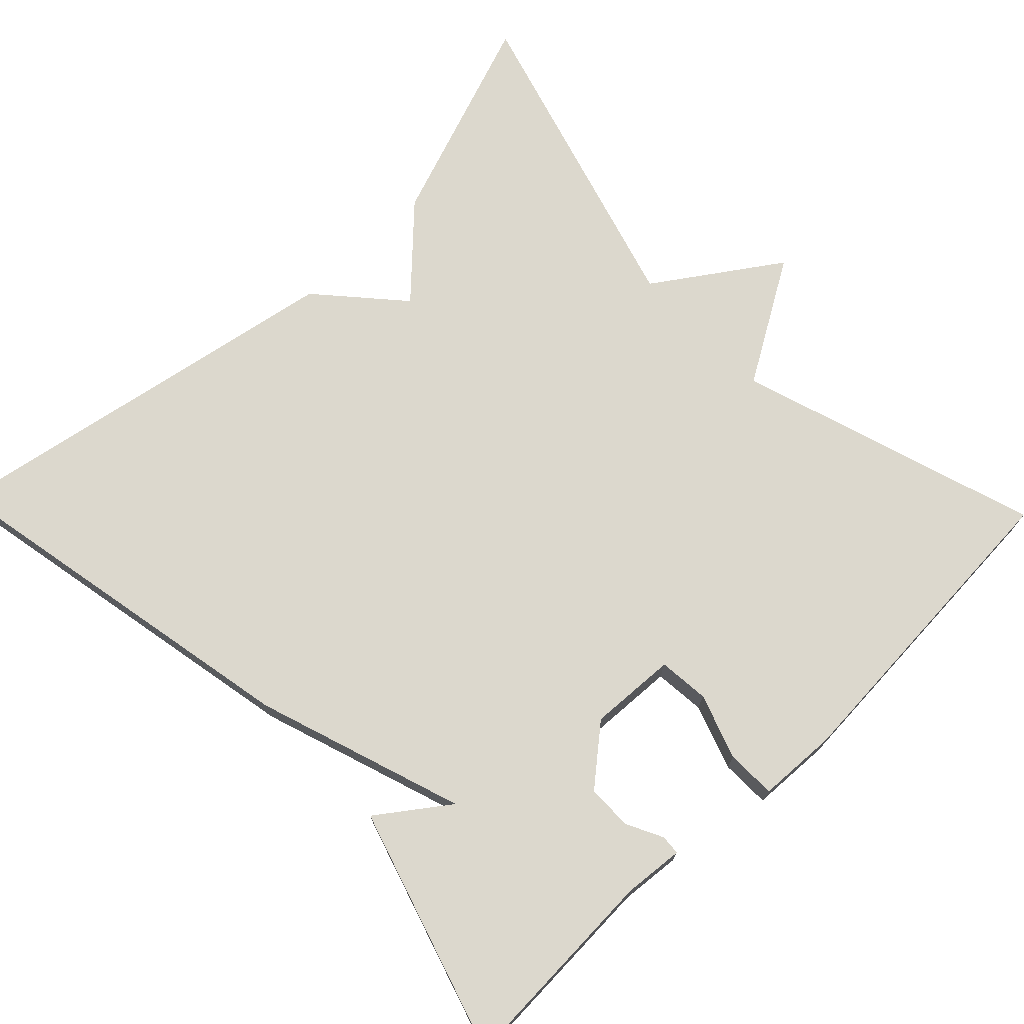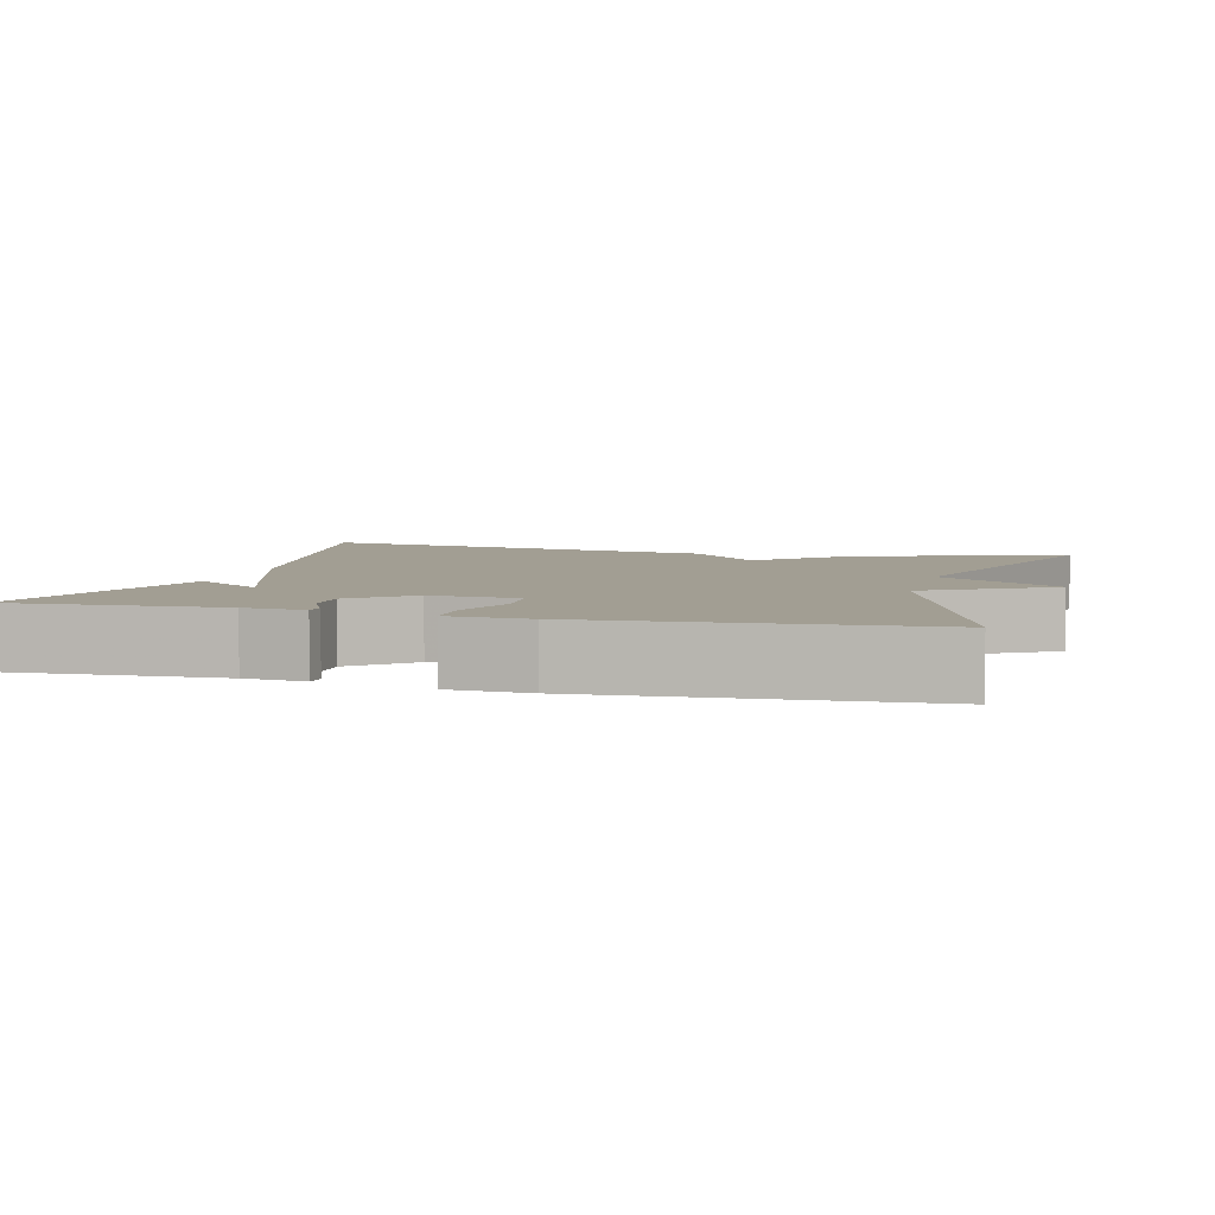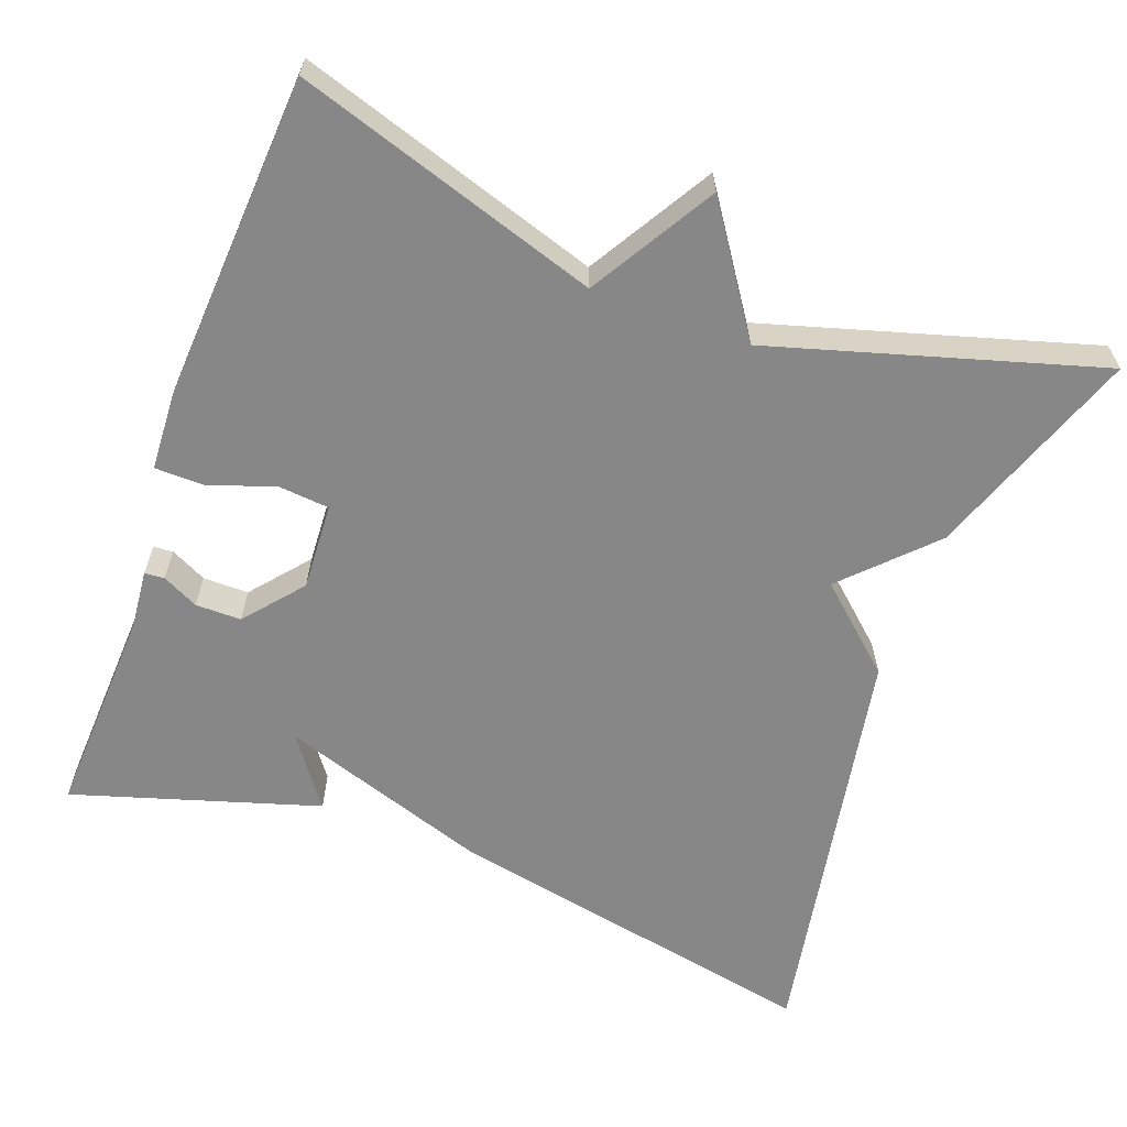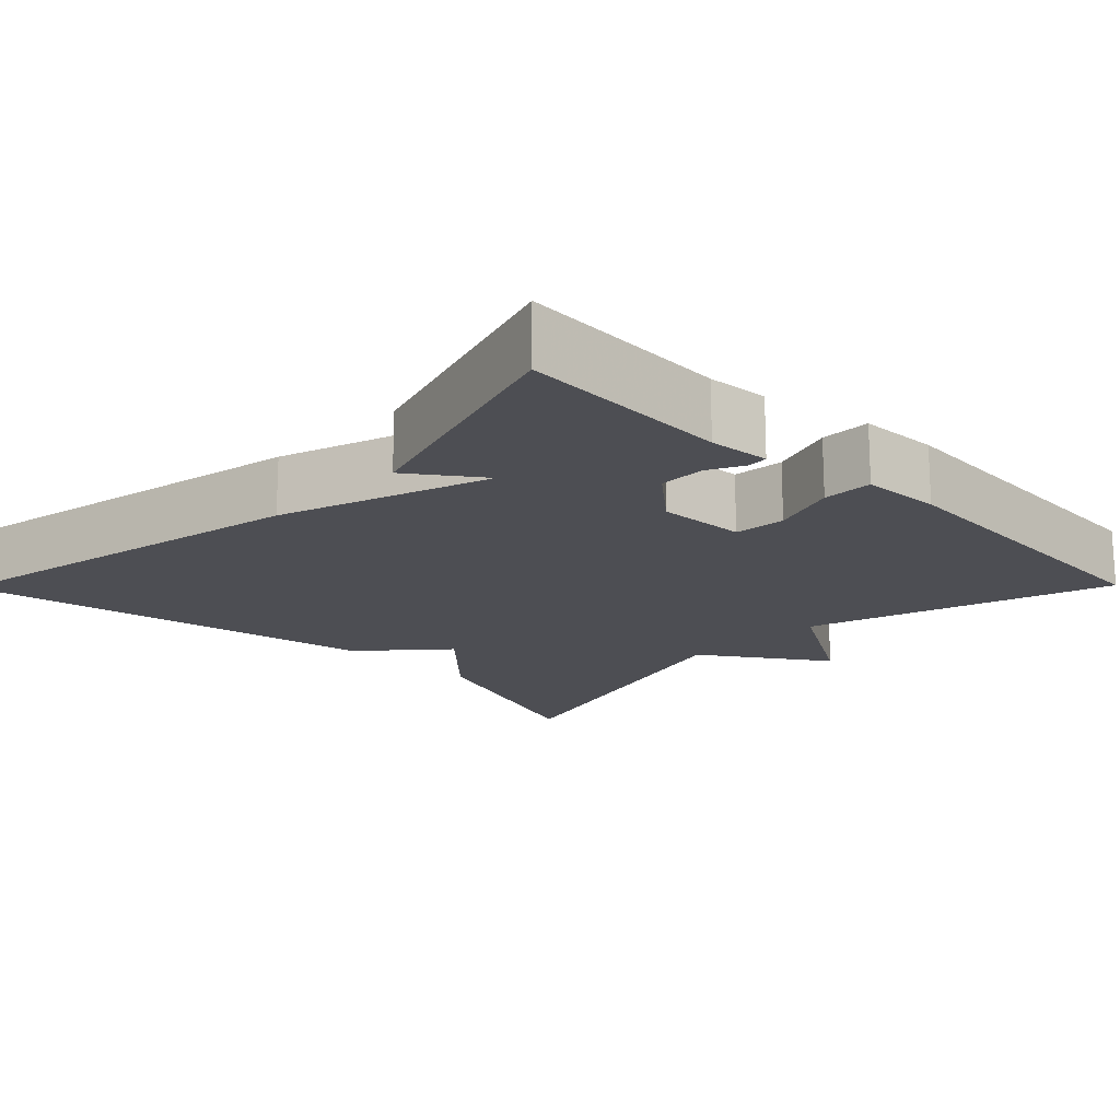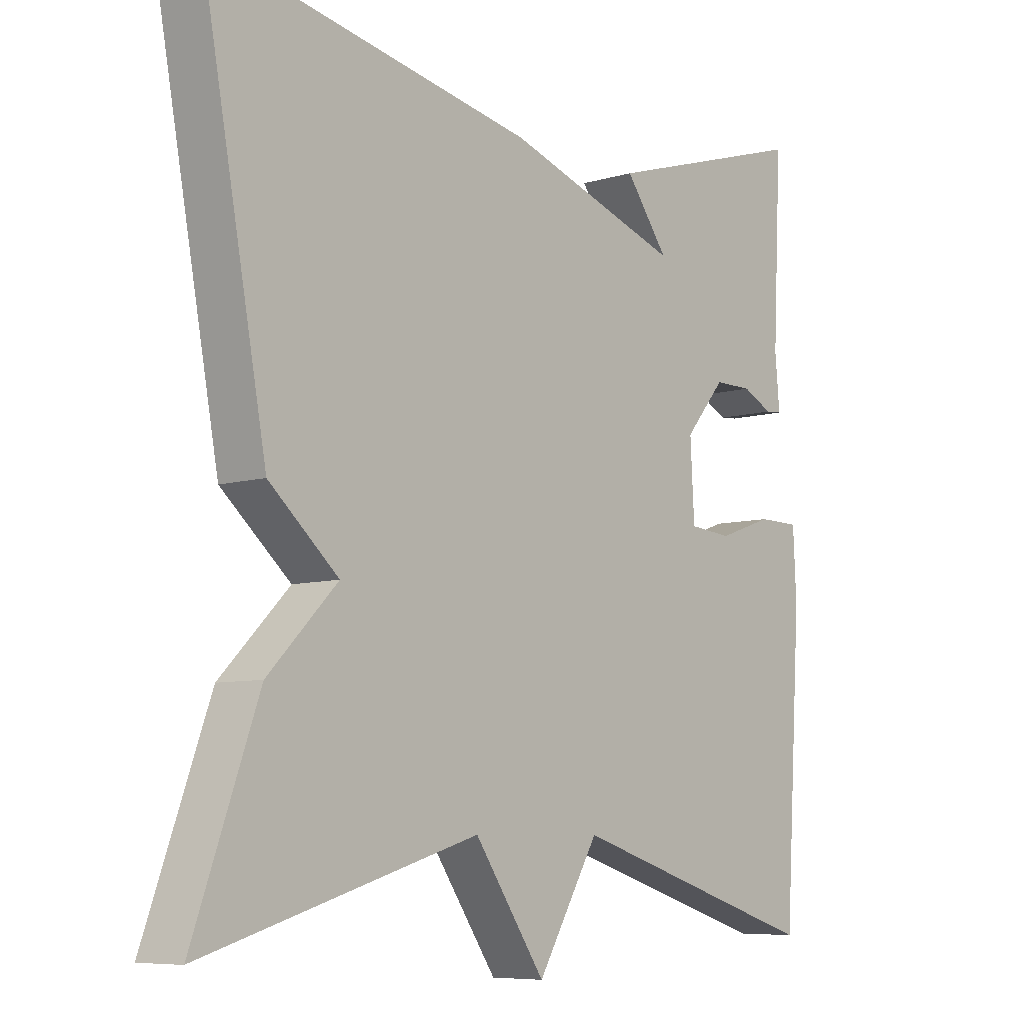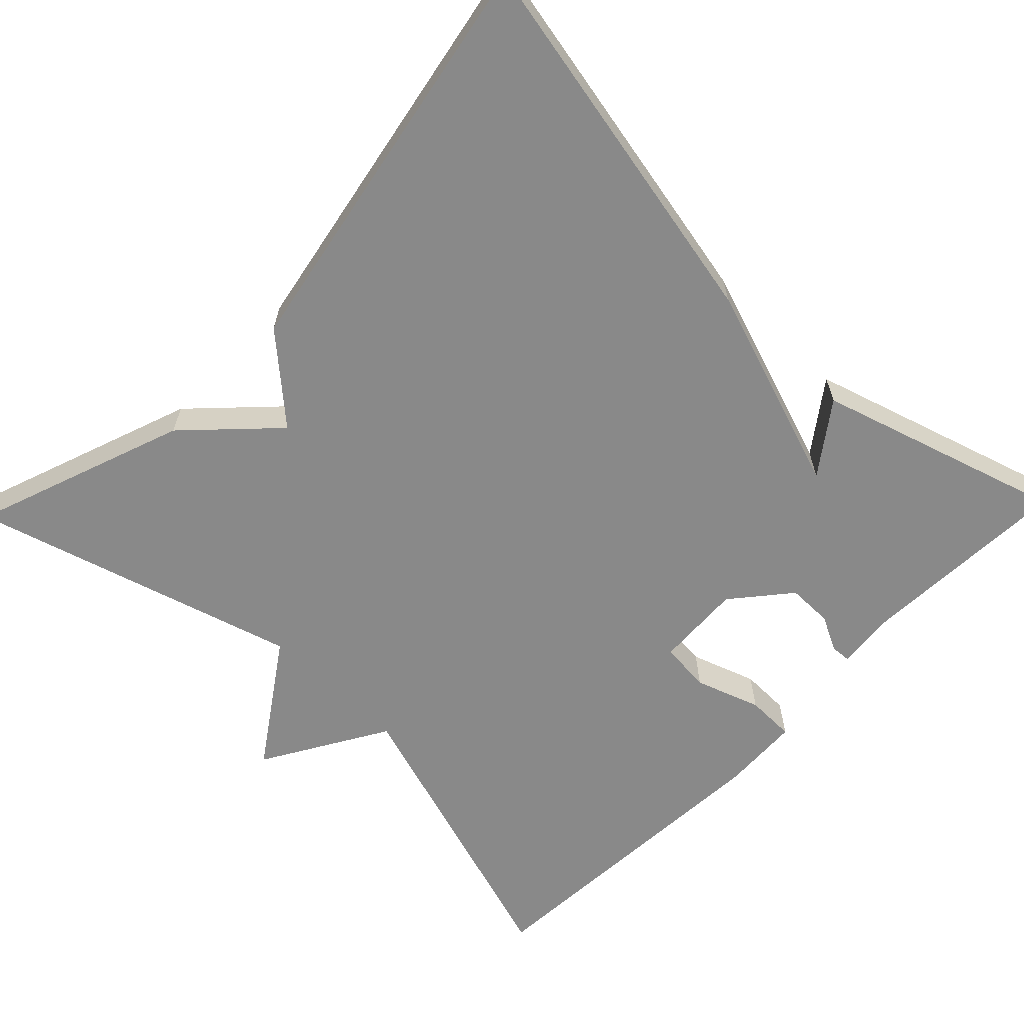
<metadata>
{"format":"obj","ext":"obj","renderer":"f3d","projection":"perspective","resolution":1024,"background":"white","views":[{"elev":72.6,"azim":46.0,"up":"+Y"},{"elev":5.1,"azim":104.9,"up":"+Y"},{"elev":-62.3,"azim":159.7,"up":"+Y"},{"elev":-17.4,"azim":45.4,"up":"+Y"},{"elev":-7.5,"azim":-49.4,"up":"+Z"},{"elev":-63.1,"azim":-44.1,"up":"+Y"}]}
</metadata>
<code>
v -0.5 0.07 0.5
v -0.012 0.07 0.404
v 0.253 0.07 0.315
v 0.188 0.07 0.404
v 0.5 0.07 0.5
v 0.487 0.07 0.232
v 0.494 0.07 0.155
v 0.469 0.07 0.153
v 0.423 0.07 0.176
v 0.365 0.07 0.176
v 0.304 0.07 0.103
v 0.31 0.07 -0.008
v 0.375 0.07 -0.014
v 0.458 0.07 0.015
v 0.521 0.07 0.014
v 0.526 0.07 -0.087
v 0.5 0.07 -0.5
v 0.115 0.07 -0.378
v 0.022 0.07 -0.535
v -0.085 0.07 -0.378
v -0.5 0.07 -0.5
v -0.402 0.07 -0.228
v -0.297 0.07 -0.121
v -0.402 0.07 -0.028
v -0.5 0 0.5
v -0.012 0 0.404
v 0.253 0 0.315
v 0.188 0 0.404
v 0.5 0 0.5
v 0.487 0 0.232
v 0.494 0 0.155
v 0.469 0 0.153
v 0.423 0 0.176
v 0.365 0 0.176
v 0.304 0 0.103
v 0.31 0 -0.008
v 0.375 0 -0.014
v 0.458 0 0.015
v 0.521 0 0.014
v 0.526 0 -0.087
v 0.5 0 -0.5
v 0.115 0 -0.378
v 0.022 0 -0.535
v -0.085 0 -0.378
v -0.5 0 -0.5
v -0.402 0 -0.228
v -0.297 0 -0.121
v -0.402 0 -0.028
f 1 2 3
f 24 1 3
f 23 24 3
f 22 23 3
f 21 22 3
f 20 21 3
f 18 19 20 3
f 16 17 18
f 15 16 18
f 14 15 18
f 13 14 18
f 12 13 18
f 11 12 18 3
f 10 11 3
f 4 5 6
f 3 4 6
f 10 3 6
f 9 10 6
f 6 7 8 9
f 27 26 25
f 27 25 48
f 27 48 47
f 27 47 46
f 27 46 45
f 27 45 44
f 27 44 43 42
f 42 41 40
f 42 40 39
f 42 39 38
f 42 38 37
f 42 37 36
f 27 42 36 35
f 27 35 34
f 30 29 28
f 30 28 27
f 30 27 34
f 30 34 33
f 33 32 31 30
f 1 25 26 2
f 2 26 27 3
f 3 27 28 4
f 4 28 29 5
f 5 29 30 6
f 6 30 31 7
f 7 31 32 8
f 8 32 33 9
f 9 33 34 10
f 10 34 35 11
f 11 35 36 12
f 12 36 37 13
f 13 37 38 14
f 14 38 39 15
f 15 39 40 16
f 16 40 41 17
f 17 41 42 18
f 18 42 43 19
f 19 43 44 20
f 20 44 45 21
f 21 45 46 22
f 22 46 47 23
f 23 47 48 24
f 24 48 25 1

</code>
